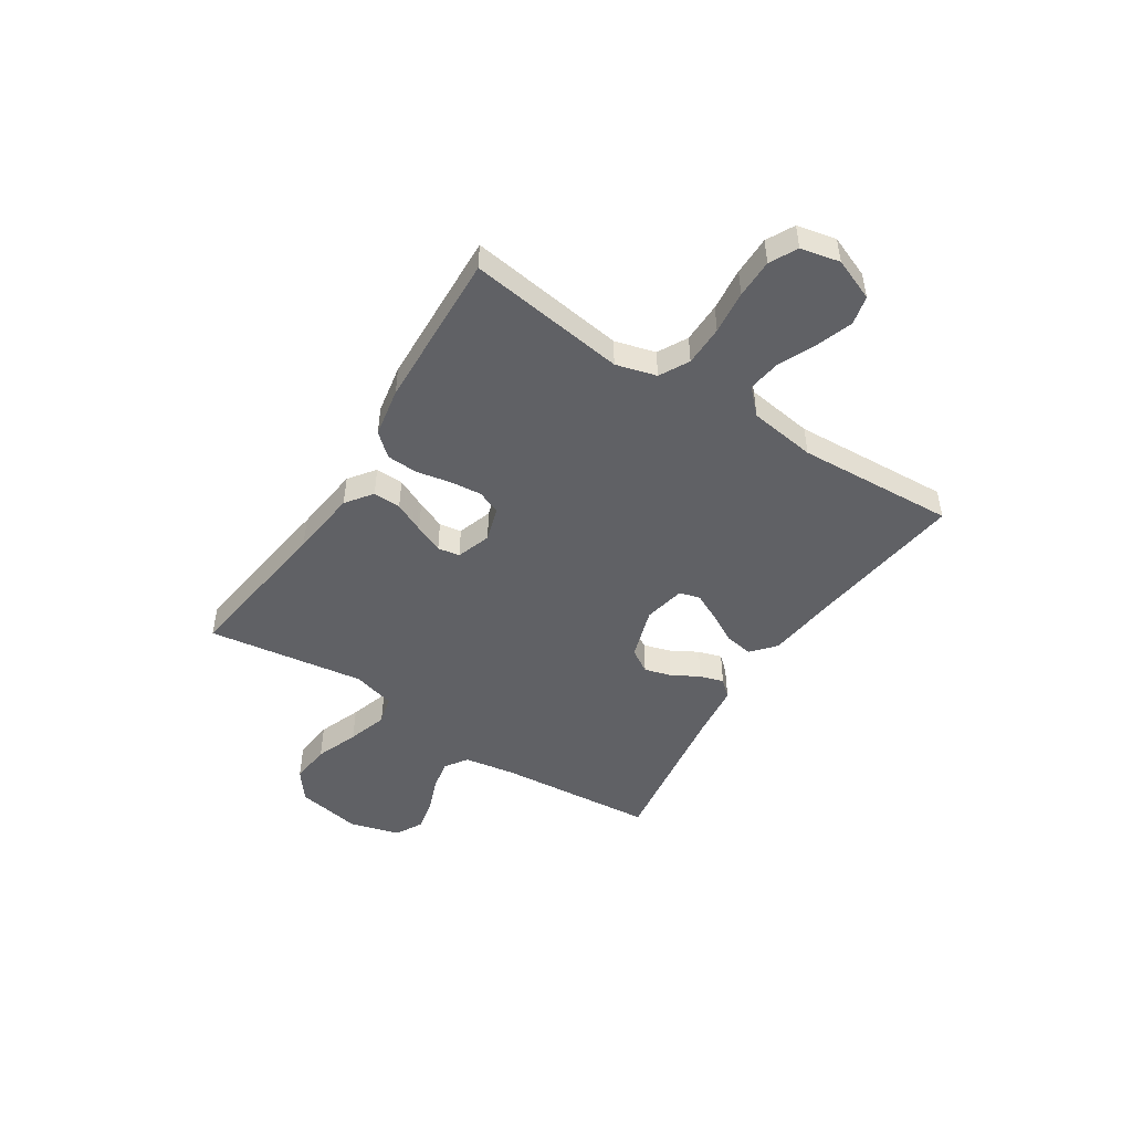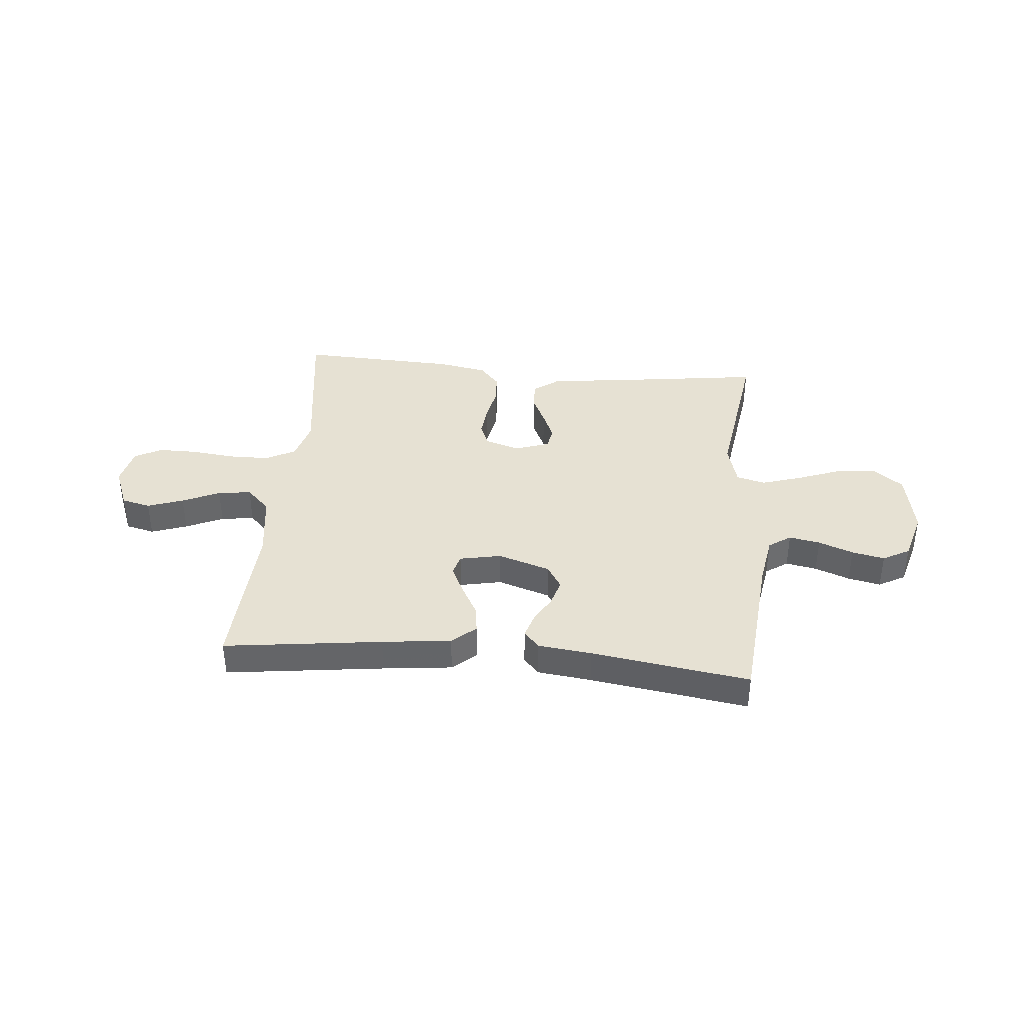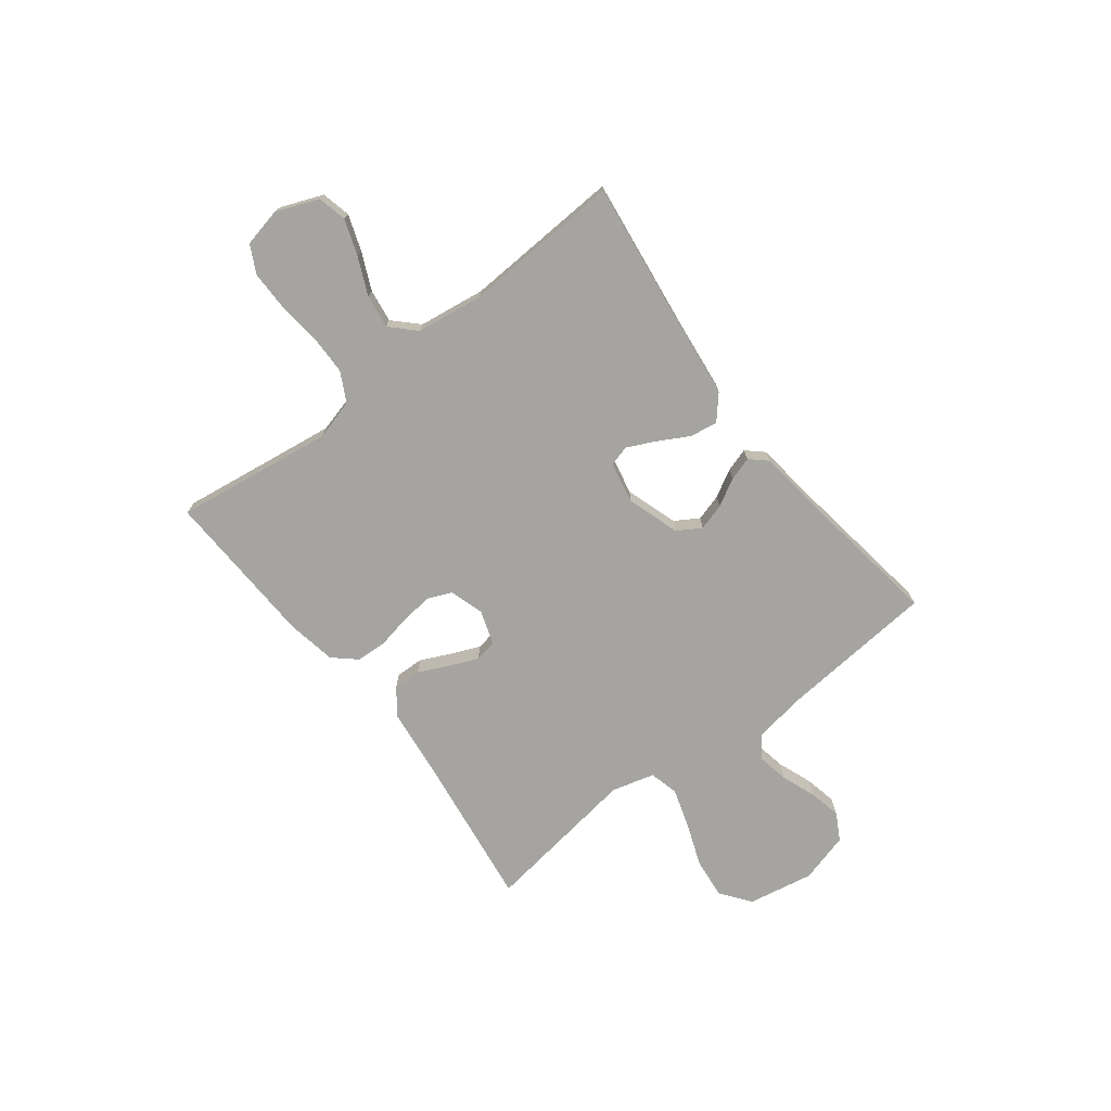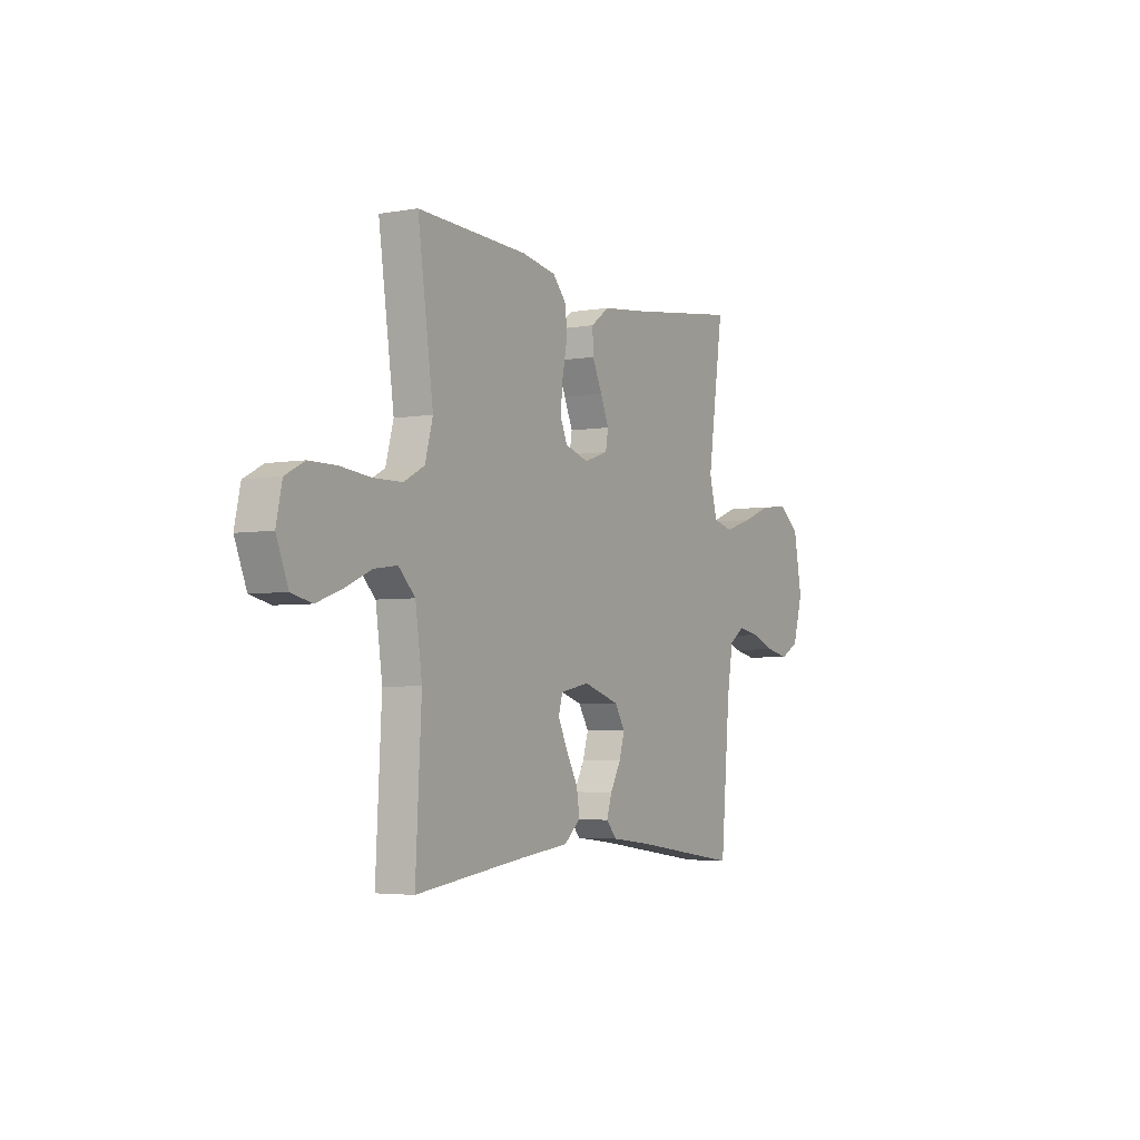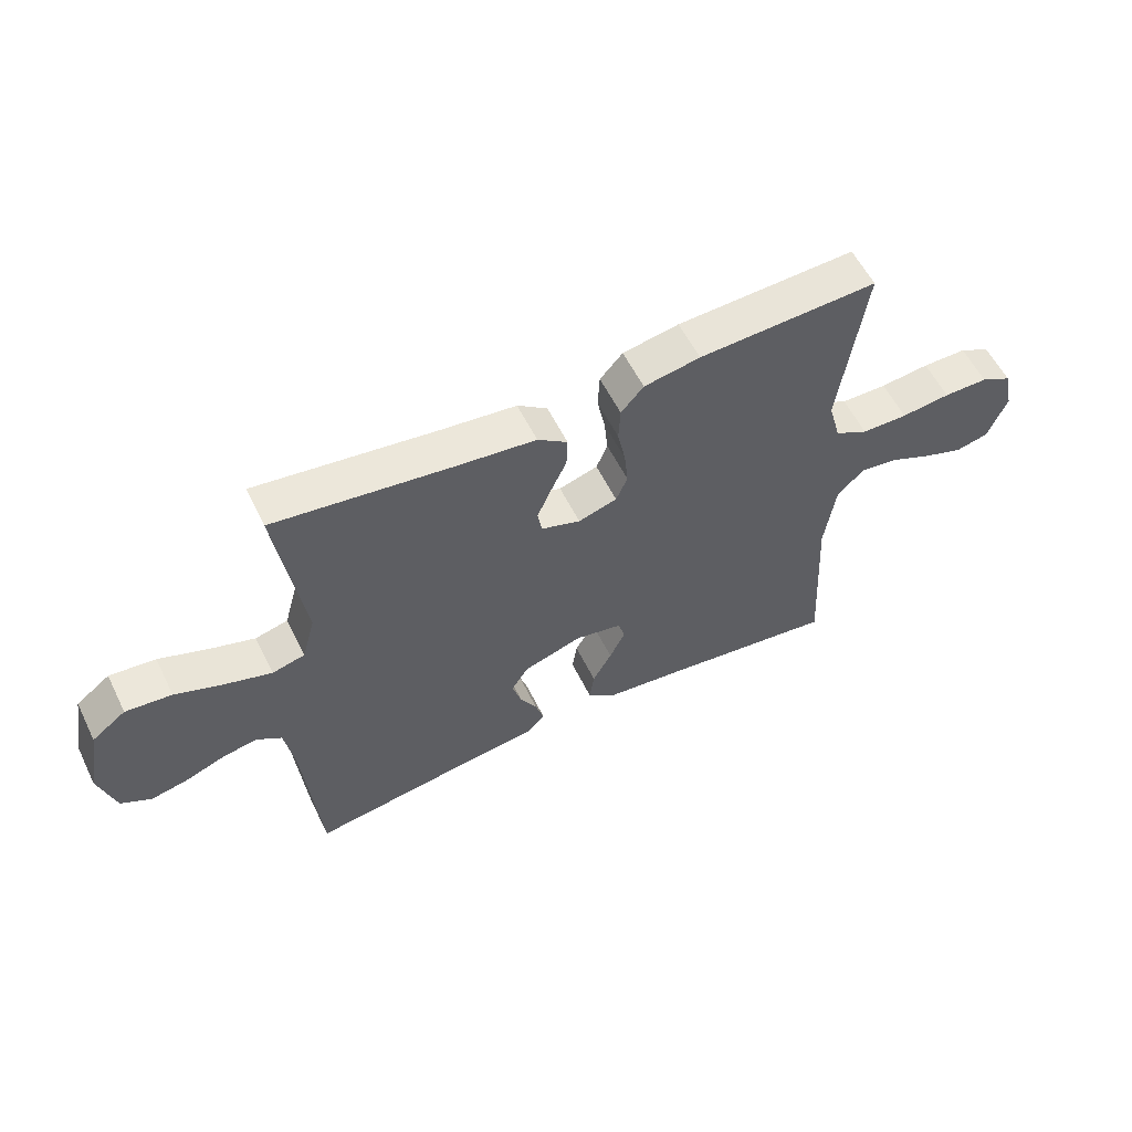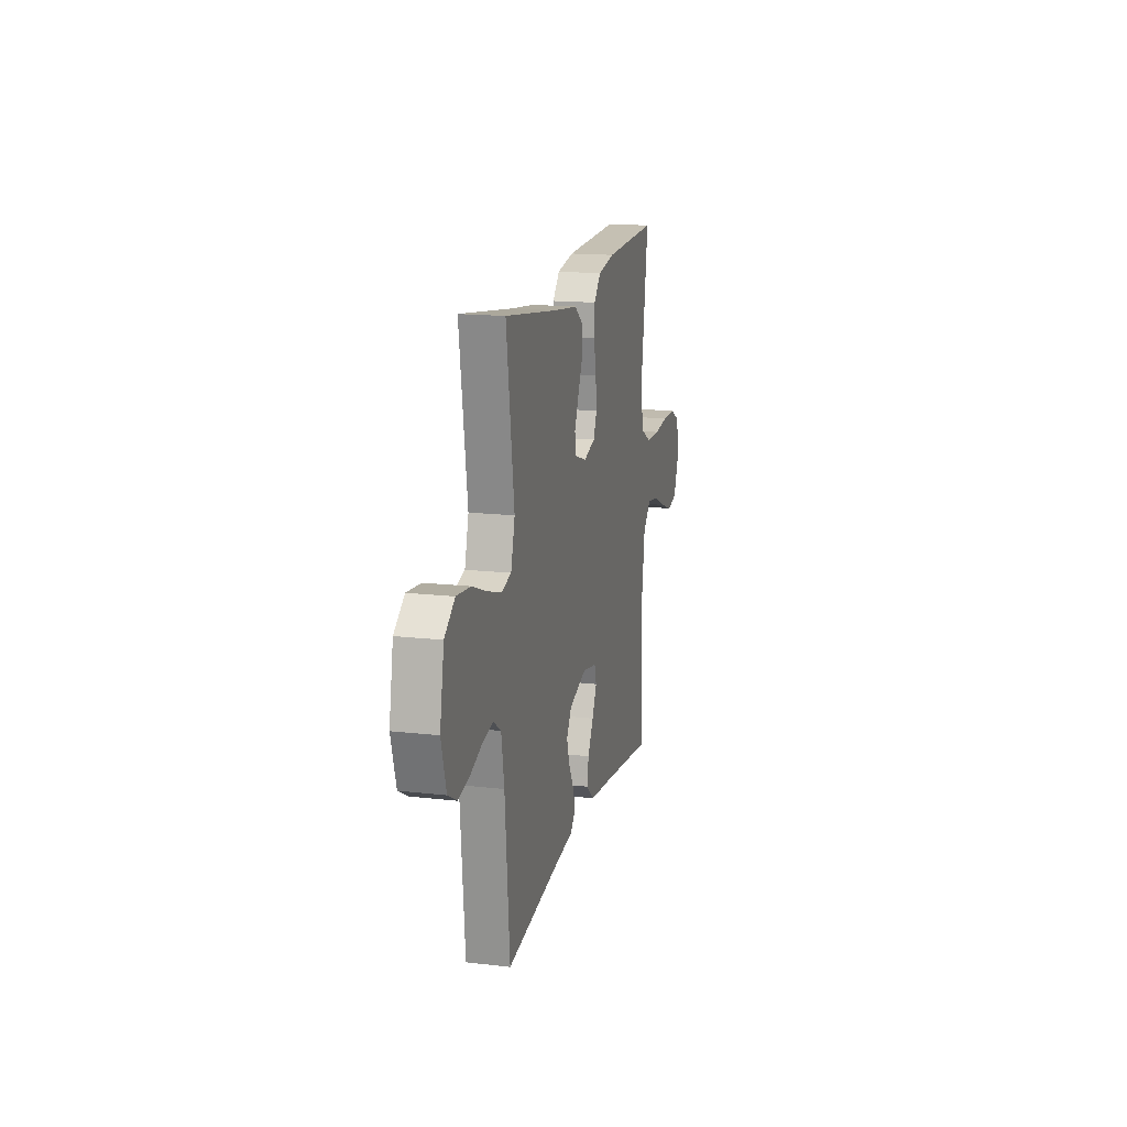
<metadata>
{"format":"obj","ext":"obj","renderer":"f3d","projection":"perspective","resolution":1024,"background":"white","views":[{"elev":-48.2,"azim":57.2,"up":"+Y"},{"elev":38.7,"azim":-174.7,"up":"+Y"},{"elev":-73.3,"azim":127.6,"up":"+Y"},{"elev":-4.0,"azim":120.0,"up":"+Z"},{"elev":57.6,"azim":-26.2,"up":"+Z"},{"elev":15.9,"azim":-76.5,"up":"+Z"}]}
</metadata>
<code>
v -0.5 0.07 -0.5
v -0.526 0.07 -0.2
v -0.542 0.07 -0.103
v -0.584 0.07 -0.074
v -0.643 0.07 -0.085
v -0.709 0.07 -0.11
v -0.771 0.07 -0.123
v -0.822 0.07 -0.095
v -0.849 0.07 0
v -0.826 0.07 0.125
v -0.769 0.07 0.168
v -0.692 0.07 0.16
v -0.61 0.07 0.129
v -0.534 0.07 0.105
v -0.479 0.07 0.119
v -0.457 0.07 0.2
v -0.5 0.07 0.5
v -0.2 0.07 0.459
v -0.071 0.07 0.444
v -0.021 0.07 0.407
v -0.023 0.07 0.354
v -0.05 0.07 0.296
v -0.073 0.07 0.242
v -0.066 0.07 0.2
v 0 0.07 0.178
v 0.065 0.07 0.198
v 0.084 0.07 0.243
v 0.078 0.07 0.304
v 0.065 0.07 0.369
v 0.068 0.07 0.428
v 0.106 0.07 0.471
v 0.2 0.07 0.488
v 0.5 0.07 0.5
v 0.458 0.07 0.2
v 0.479 0.07 0.123
v 0.535 0.07 0.093
v 0.612 0.07 0.092
v 0.694 0.07 0.101
v 0.768 0.07 0.101
v 0.82 0.07 0.074
v 0.836 0.07 0
v 0.804 0.07 -0.08
v 0.749 0.07 -0.093
v 0.681 0.07 -0.069
v 0.61 0.07 -0.037
v 0.547 0.07 -0.028
v 0.502 0.07 -0.073
v 0.484 0.07 -0.2
v 0.5 0.07 -0.5
v 0.2 0.07 -0.461
v 0.069 0.07 -0.446
v 0.024 0.07 -0.407
v 0.032 0.07 -0.354
v 0.064 0.07 -0.296
v 0.09 0.07 -0.242
v 0.079 0.07 -0.203
v 0 0.07 -0.187
v -0.099 0.07 -0.219
v -0.127 0.07 -0.264
v -0.112 0.07 -0.315
v -0.083 0.07 -0.367
v -0.069 0.07 -0.412
v -0.098 0.07 -0.444
v -0.2 0.07 -0.456
v -0.5 0 -0.5
v -0.526 0 -0.2
v -0.542 0 -0.103
v -0.584 0 -0.074
v -0.643 0 -0.085
v -0.709 0 -0.11
v -0.771 0 -0.123
v -0.822 0 -0.095
v -0.849 0 0
v -0.826 0 0.125
v -0.769 0 0.168
v -0.692 0 0.16
v -0.61 0 0.129
v -0.534 0 0.105
v -0.479 0 0.119
v -0.457 0 0.2
v -0.5 0 0.5
v -0.2 0 0.459
v -0.071 0 0.444
v -0.021 0 0.407
v -0.023 0 0.354
v -0.05 0 0.296
v -0.073 0 0.242
v -0.066 0 0.2
v 0 0 0.178
v 0.065 0 0.198
v 0.084 0 0.243
v 0.078 0 0.304
v 0.065 0 0.369
v 0.068 0 0.428
v 0.106 0 0.471
v 0.2 0 0.488
v 0.5 0 0.5
v 0.458 0 0.2
v 0.479 0 0.123
v 0.535 0 0.093
v 0.612 0 0.092
v 0.694 0 0.101
v 0.768 0 0.101
v 0.82 0 0.074
v 0.836 0 0
v 0.804 0 -0.08
v 0.749 0 -0.093
v 0.681 0 -0.069
v 0.61 0 -0.037
v 0.547 0 -0.028
v 0.502 0 -0.073
v 0.484 0 -0.2
v 0.5 0 -0.5
v 0.2 0 -0.461
v 0.069 0 -0.446
v 0.024 0 -0.407
v 0.032 0 -0.354
v 0.064 0 -0.296
v 0.09 0 -0.242
v 0.079 0 -0.203
v 0 0 -0.187
v -0.099 0 -0.219
v -0.127 0 -0.264
v -0.112 0 -0.315
v -0.083 0 -0.367
v -0.069 0 -0.412
v -0.098 0 -0.444
v -0.2 0 -0.456
f 62 63 64
f 61 62 64
f 60 61 64
f 64 1 2
f 60 64 2
f 59 60 2
f 58 59 2 3
f 57 58 3 4
f 52 53 54
f 51 52 54
f 50 51 54
f 50 54 55
f 49 50 55
f 48 49 55
f 47 48 55 56
f 43 44 45
f 42 43 45
f 41 42 45
f 40 41 45
f 39 40 45
f 38 39 45
f 37 38 45
f 36 37 45 46
f 47 56 57
f 46 47 57
f 36 46 57
f 35 36 57
f 32 33 34
f 31 32 34
f 30 31 34
f 29 30 34
f 28 29 34
f 20 21 22
f 19 20 22
f 18 19 22
f 18 22 23
f 17 18 23
f 16 17 23
f 15 16 23 24
f 11 12 13
f 10 11 13
f 9 10 13
f 8 9 13
f 7 8 13
f 6 7 13
f 5 6 13
f 4 5 13 14
f 15 24 25
f 14 15 25
f 4 14 25
f 57 4 25
f 27 28 34 35
f 35 57 25 26
f 26 27 35
f 128 127 126
f 128 126 125
f 128 125 124
f 66 65 128
f 66 128 124
f 66 124 123
f 67 66 123 122
f 68 67 122 121
f 118 117 116
f 118 116 115
f 118 115 114
f 119 118 114
f 119 114 113
f 119 113 112
f 120 119 112 111
f 109 108 107
f 109 107 106
f 109 106 105
f 109 105 104
f 109 104 103
f 109 103 102
f 109 102 101
f 110 109 101 100
f 121 120 111
f 121 111 110
f 121 110 100
f 121 100 99
f 98 97 96
f 98 96 95
f 98 95 94
f 98 94 93
f 98 93 92
f 86 85 84
f 86 84 83
f 86 83 82
f 87 86 82
f 87 82 81
f 87 81 80
f 88 87 80 79
f 77 76 75
f 77 75 74
f 77 74 73
f 77 73 72
f 77 72 71
f 77 71 70
f 77 70 69
f 78 77 69 68
f 89 88 79
f 89 79 78
f 89 78 68
f 89 68 121
f 99 98 92 91
f 90 89 121 99
f 99 91 90
f 1 65 66 2
f 2 66 67 3
f 3 67 68 4
f 4 68 69 5
f 5 69 70 6
f 6 70 71 7
f 7 71 72 8
f 8 72 73 9
f 9 73 74 10
f 10 74 75 11
f 11 75 76 12
f 12 76 77 13
f 13 77 78 14
f 14 78 79 15
f 15 79 80 16
f 16 80 81 17
f 17 81 82 18
f 18 82 83 19
f 19 83 84 20
f 20 84 85 21
f 21 85 86 22
f 22 86 87 23
f 23 87 88 24
f 24 88 89 25
f 25 89 90 26
f 26 90 91 27
f 27 91 92 28
f 28 92 93 29
f 29 93 94 30
f 30 94 95 31
f 31 95 96 32
f 32 96 97 33
f 33 97 98 34
f 34 98 99 35
f 35 99 100 36
f 36 100 101 37
f 37 101 102 38
f 38 102 103 39
f 39 103 104 40
f 40 104 105 41
f 41 105 106 42
f 42 106 107 43
f 43 107 108 44
f 44 108 109 45
f 45 109 110 46
f 46 110 111 47
f 47 111 112 48
f 48 112 113 49
f 49 113 114 50
f 50 114 115 51
f 51 115 116 52
f 52 116 117 53
f 53 117 118 54
f 54 118 119 55
f 55 119 120 56
f 56 120 121 57
f 57 121 122 58
f 58 122 123 59
f 59 123 124 60
f 60 124 125 61
f 61 125 126 62
f 62 126 127 63
f 63 127 128 64
f 64 128 65 1

</code>
